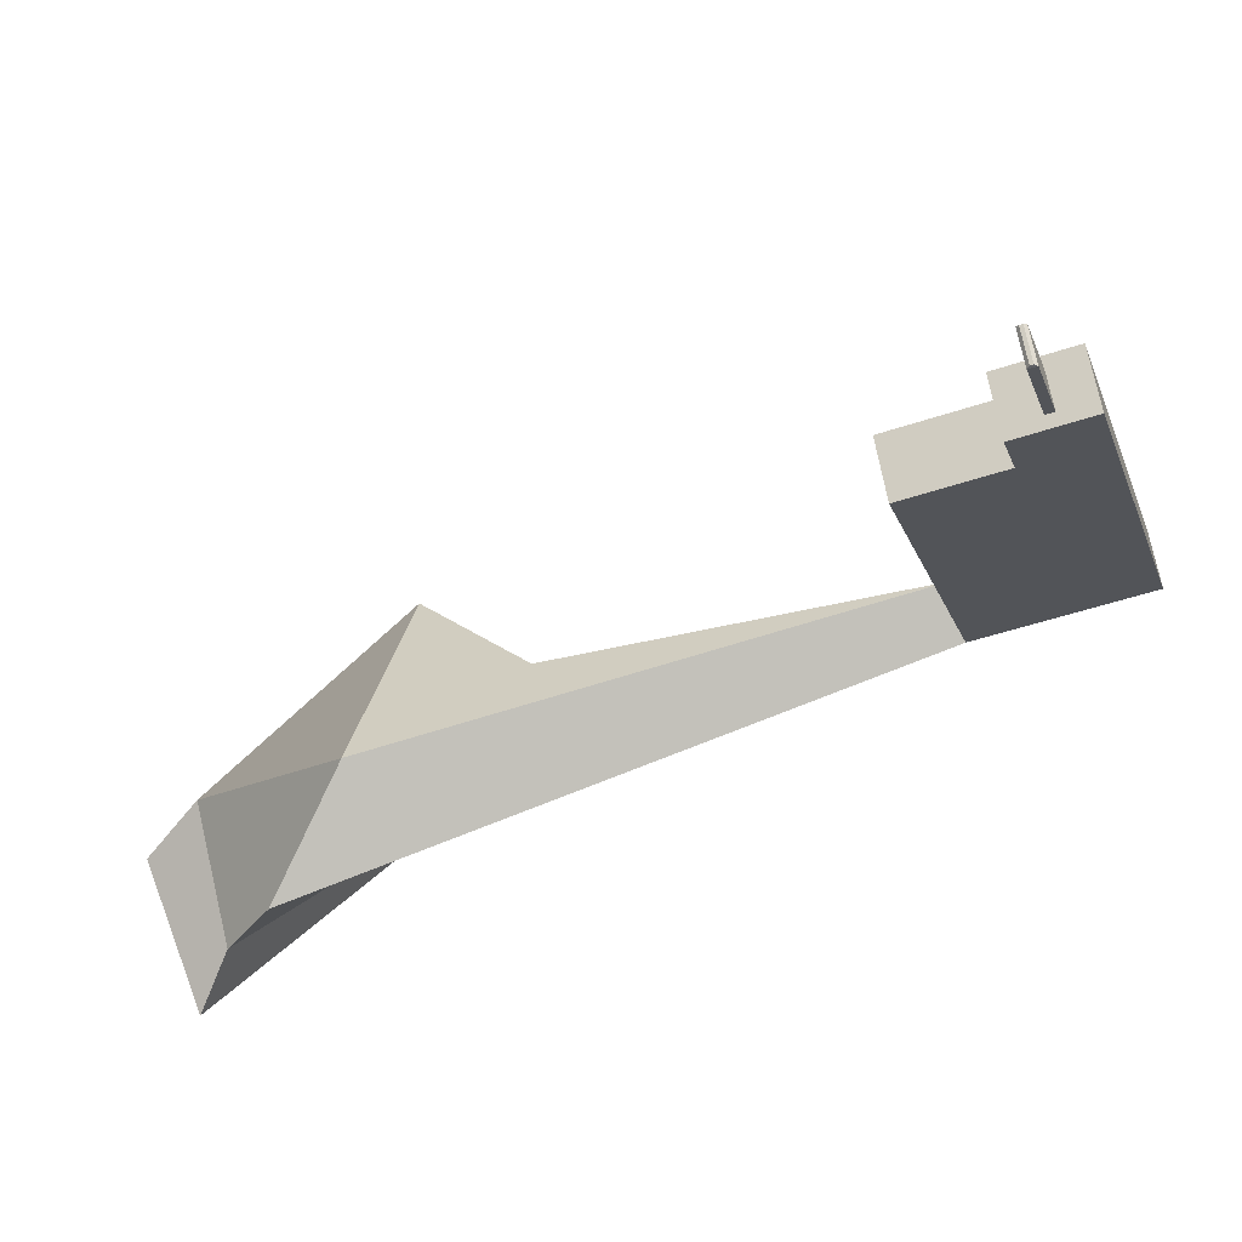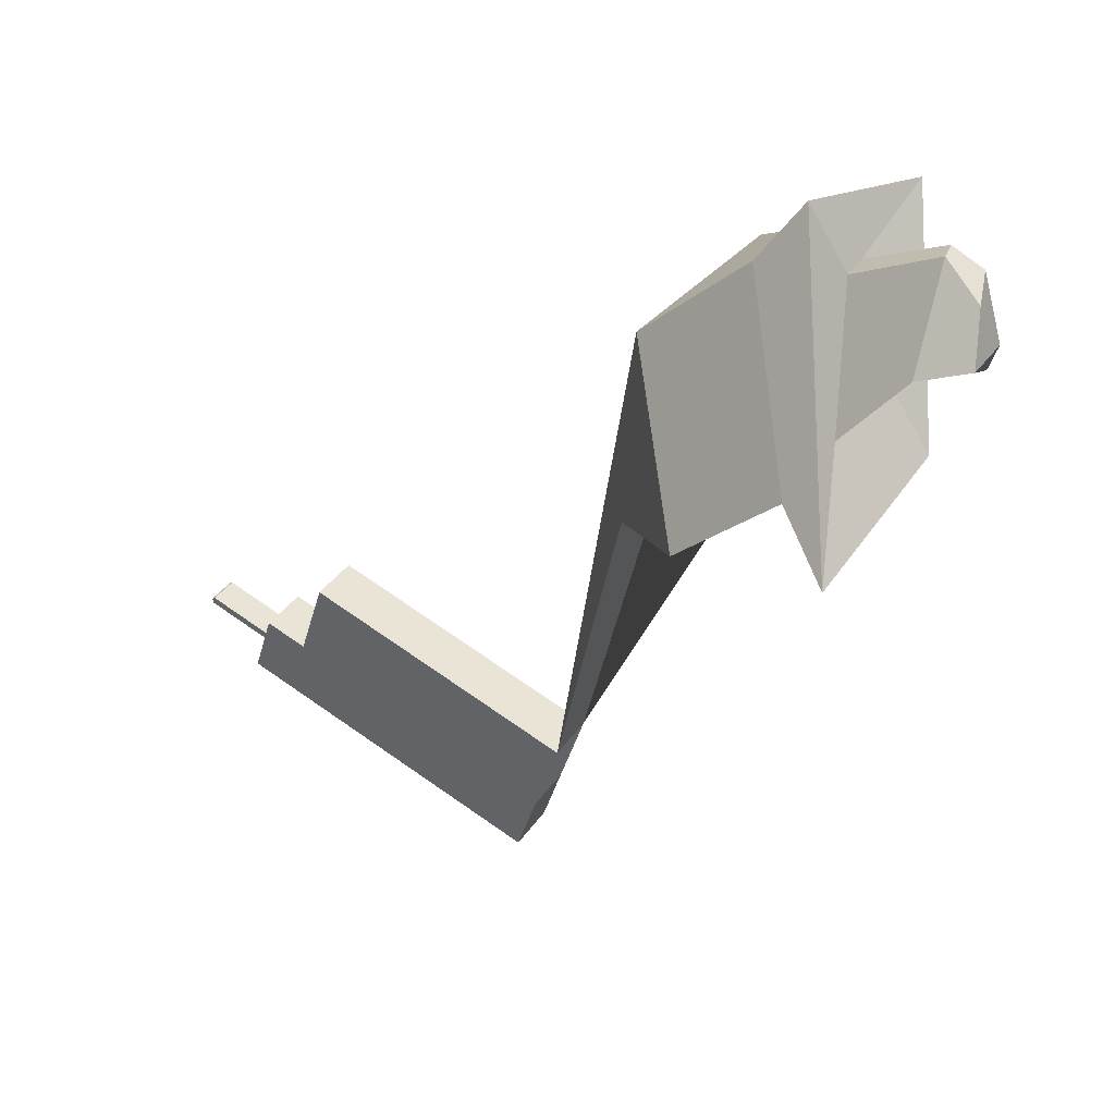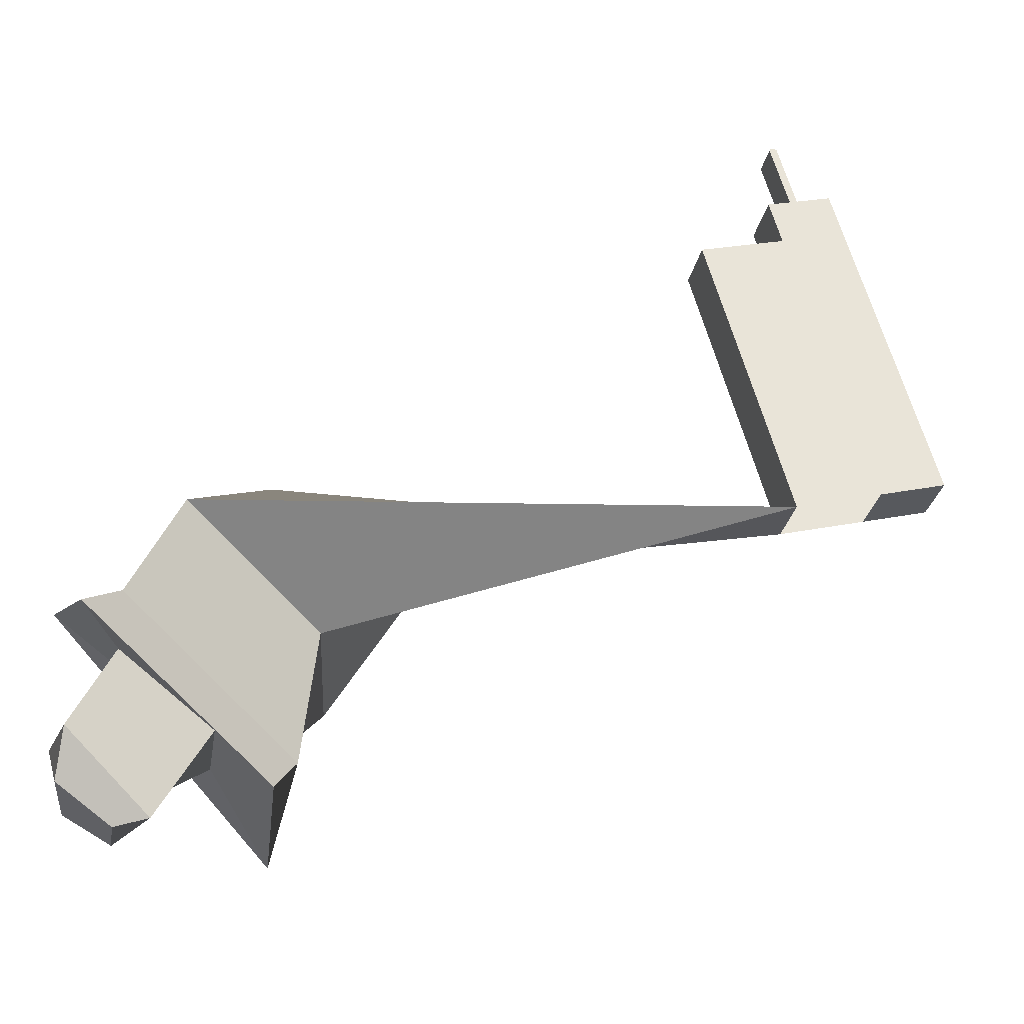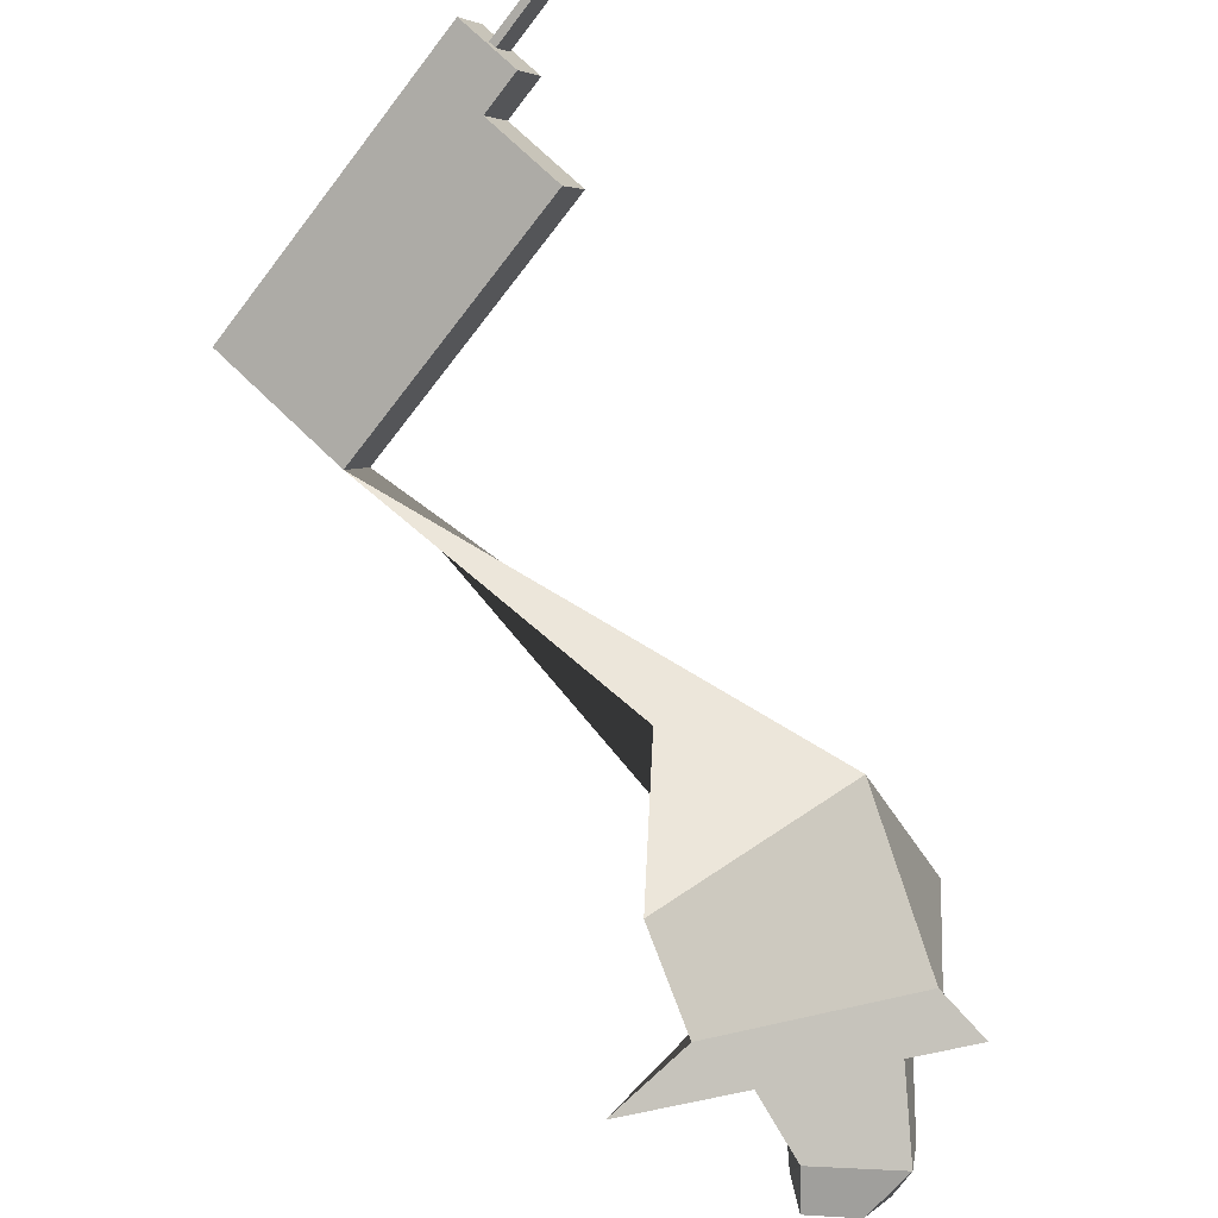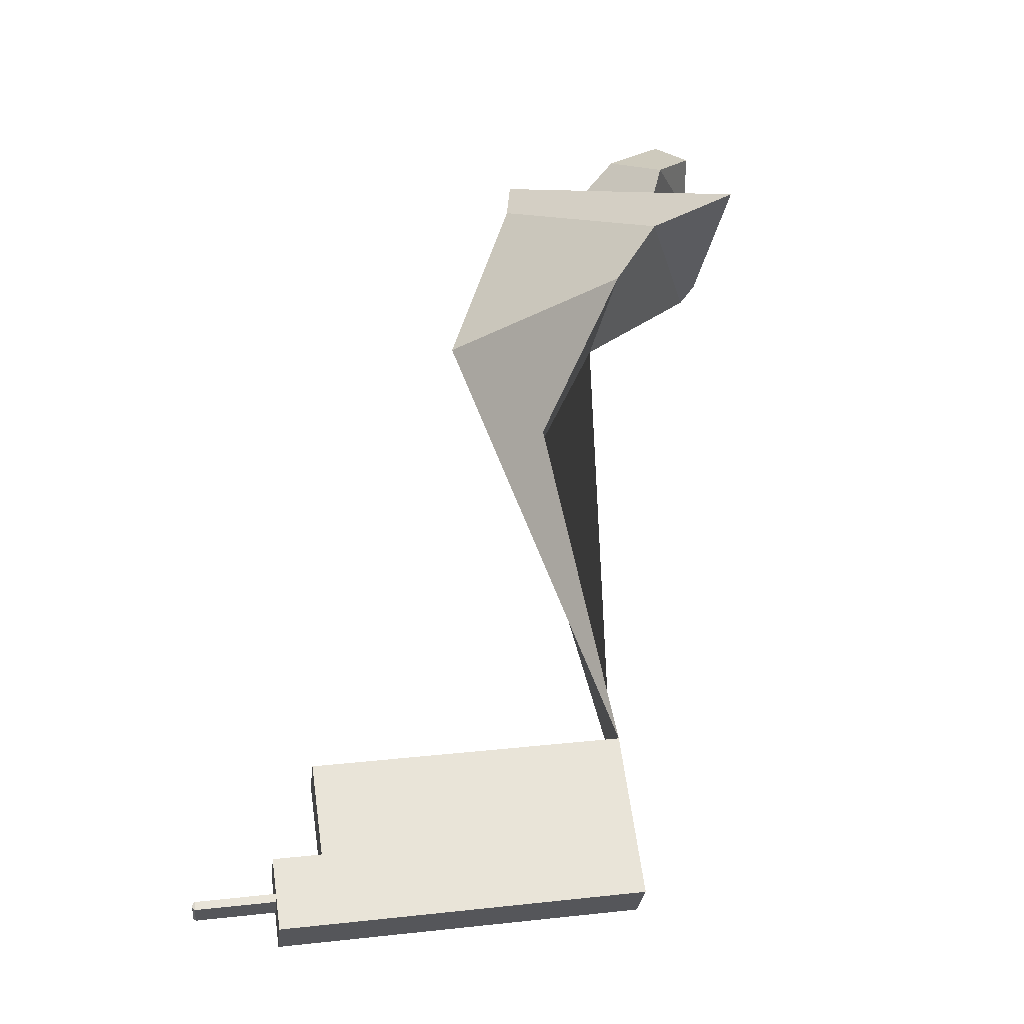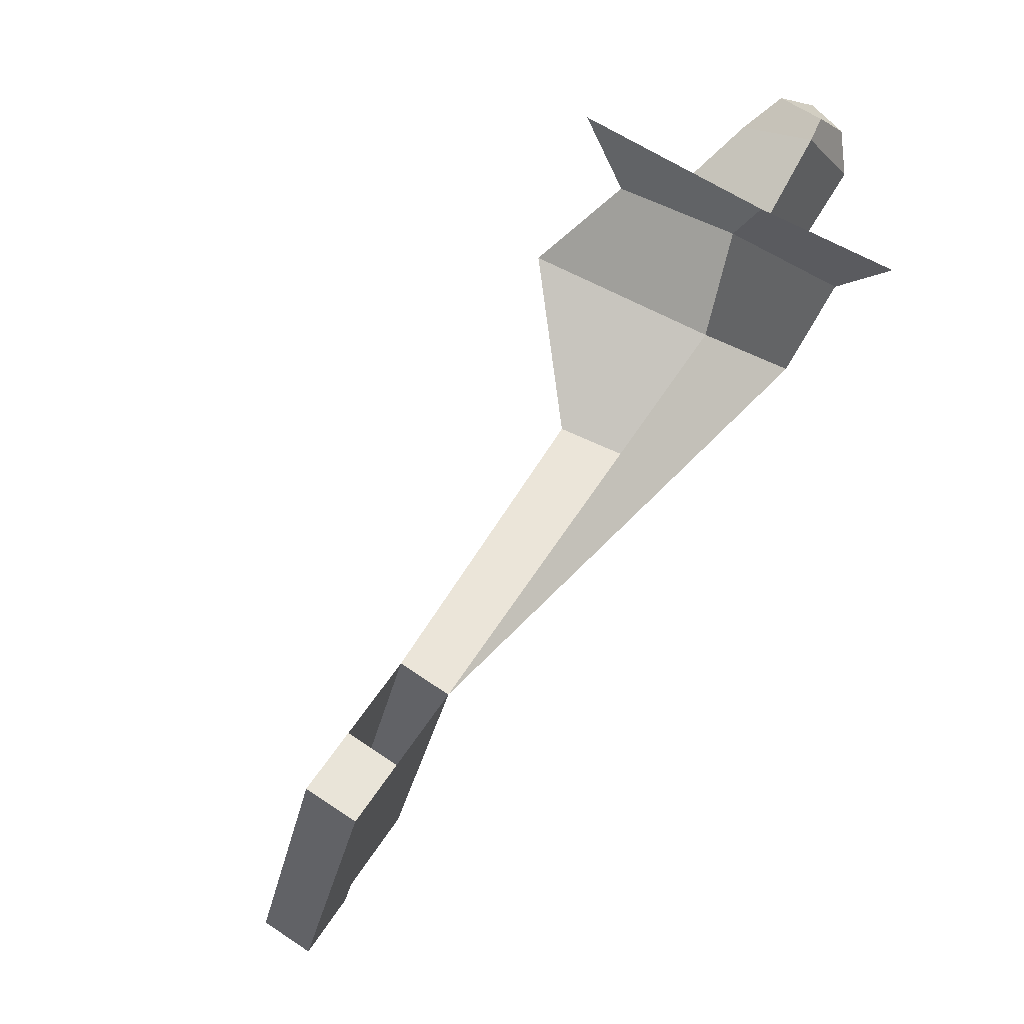
<metadata>
{"format":"obj","ext":"obj","renderer":"f3d","projection":"perspective","resolution":1024,"background":"white","views":[{"elev":29.3,"azim":-60.6,"up":"+Z"},{"elev":75.9,"azim":81.3,"up":"+Y"},{"elev":-68.5,"azim":-62.5,"up":"+Z"},{"elev":45.2,"azim":157.0,"up":"+Z"},{"elev":4.0,"azim":36.9,"up":"+Y"},{"elev":-27.3,"azim":125.0,"up":"+Y"}]}
</metadata>
<code>
o Cube
v 8.56 6.097 7.14
v 12 9.203 10.67
v -27.53 54.79 -15.26
v -20.94 50.87 -2.165
v -9.549 38.65 -3.526
v -4.681 41.51 1.65
v -9.549 50.61 -14.59
v 3.733 58.86 -1.029
v 12.68 -2.112 10.35
v 16.12 0.9939 13.88
v -24.9 61.82 -23.68
v -20.26 67.66 -12.17
v -1.841 56.66 -22.87
v 2.01 65.2 -11.15
v -19.65 65.7 -22.36
v -17.68 67.54 -20.44
v -8.612 61.67 -23.38
v -2.595 66.6 -16.64
v 11.33 68.56 -12.75
v -2.179 58.69 -26.33
v -27.7 63.32 -29.87
v -23.88 71.08 -17.57
v -17.72 71.3 -29.36
v -13.87 74.3 -31.19
v -10 76.21 -29.66
v -15.55 74.55 -27.89
v -7.621 71.92 -31.68
v -6.487 68.68 -30.83
v -5.133 72.88 -23.23
v -4.661 74.39 -28.43
v -14.06 4.081 30.97
v -10.62 7.187 34.5
v -9.94 -4.127 34.18
v -6.499 -1.022 37.71
v 15.84 -8.421 12.82
v 19.28 -5.315 16.35
v -6.776 -10.44 36.65
v -3.335 -7.33 40.18
v -11.3 -6.597 39.64
v -9.259 -4.755 41.73
v -10.94 -7.32 39.92
v -8.896 -5.477 42.02
v -13.4 -4.436 37.83
v -9.96 -1.33 41.36
v -10.24 -10.74 40.3
v -6.796 -7.639 43.83
v -11.9 -5.983 39.13
v -9.458 -3.781 41.63
v -10.74 -8.294 40.03
v -8.299 -6.092 42.53
v -16.95 -7.1 45.59
v -16.95 -7.292 45.92
v -15.02 -5.552 47.9
v -14.9 -5.258 47.68
v -16.82 -7.561 46.03
v -16.58 -7.823 45.87
v -14.54 -5.98 47.97
v -14.89 -5.821 48.01
f 1 3 7 5
f 3 11 13 7
f 8 6 5 7
f 6 8 4 2
f 2 4 3 1
f 6 2 1 5
f 2 32 31 1
f 11 21 20 13
f 4 12 11 3
f 7 13 14 8
f 8 14 12 4
f 18 29 26 16
f 13 20 19 14
f 14 19 22 12
f 12 22 21 11
f 18 19 20 17
f 15 21 22 16
f 17 20 21 15
f 16 22 19 18
f 15 23 28 17
f 17 28 29 18
f 25 30 27 24
f 30 29 28 27
f 24 23 26 25
f 23 24 27 28
f 29 30 25 26
f 16 26 23 15
f 32 34 33 31
f 1 31 33 9
f 10 34 32 2
f 33 37 35 9
f 35 37 38 36
f 10 36 38 34
f 9 35 36 10
f 33 43 45 37
f 41 56 57 42
f 37 45 46 38
f 38 46 44 34
f 34 44 43 33
f 47 43 44 48
f 50 46 45 49
f 49 45 43 47
f 48 44 46 50
f 39 47 48 40
f 42 50 49 41
f 41 49 47 39
f 40 48 50 42
f 39 51 56 41
f 42 57 54 40
f 53 58 55 52
f 52 51 54 53
f 56 55 58 57
f 55 56 51 52
f 53 54 57 58
f 40 54 51 39

</code>
